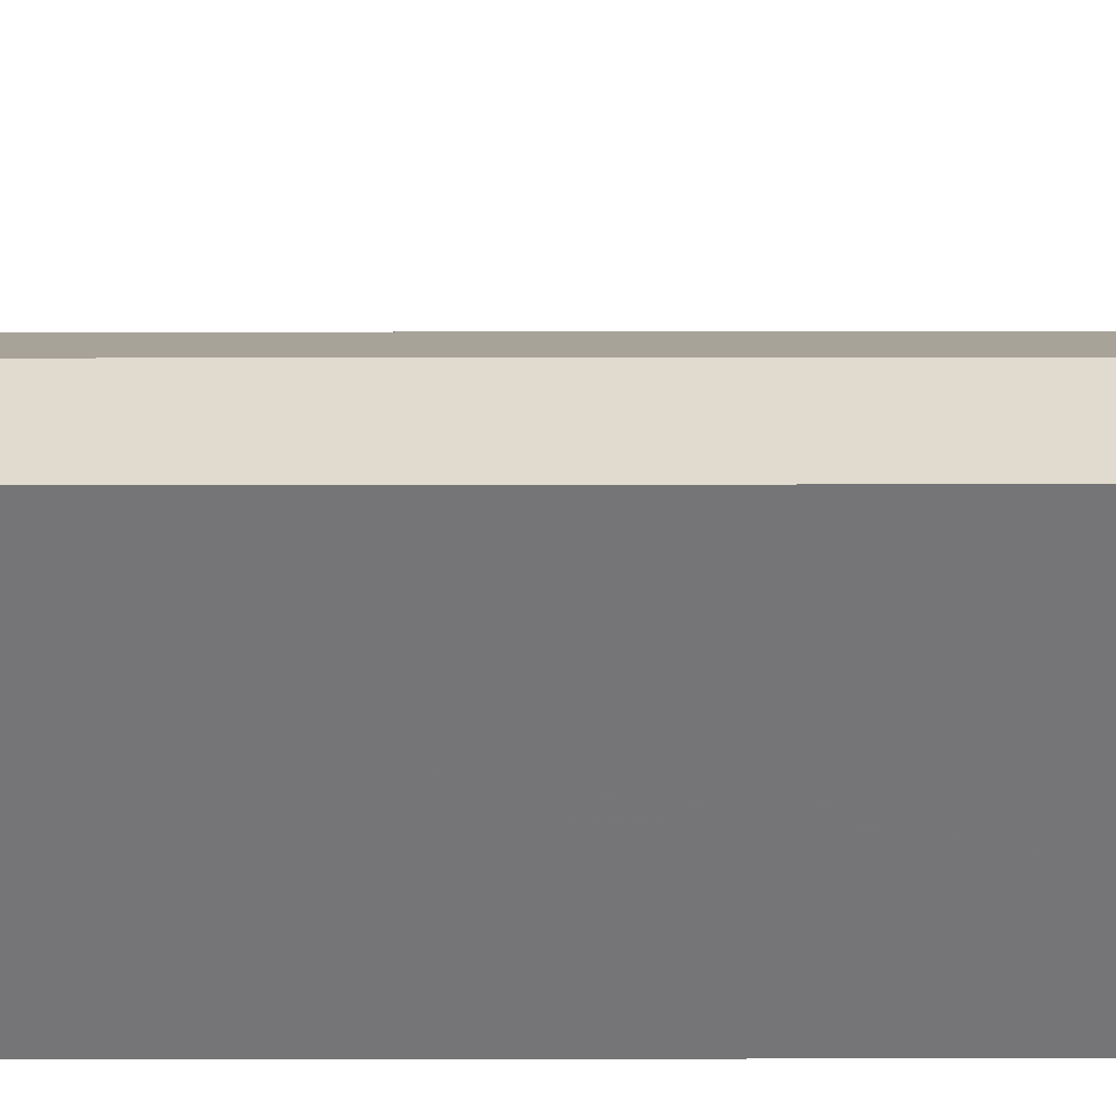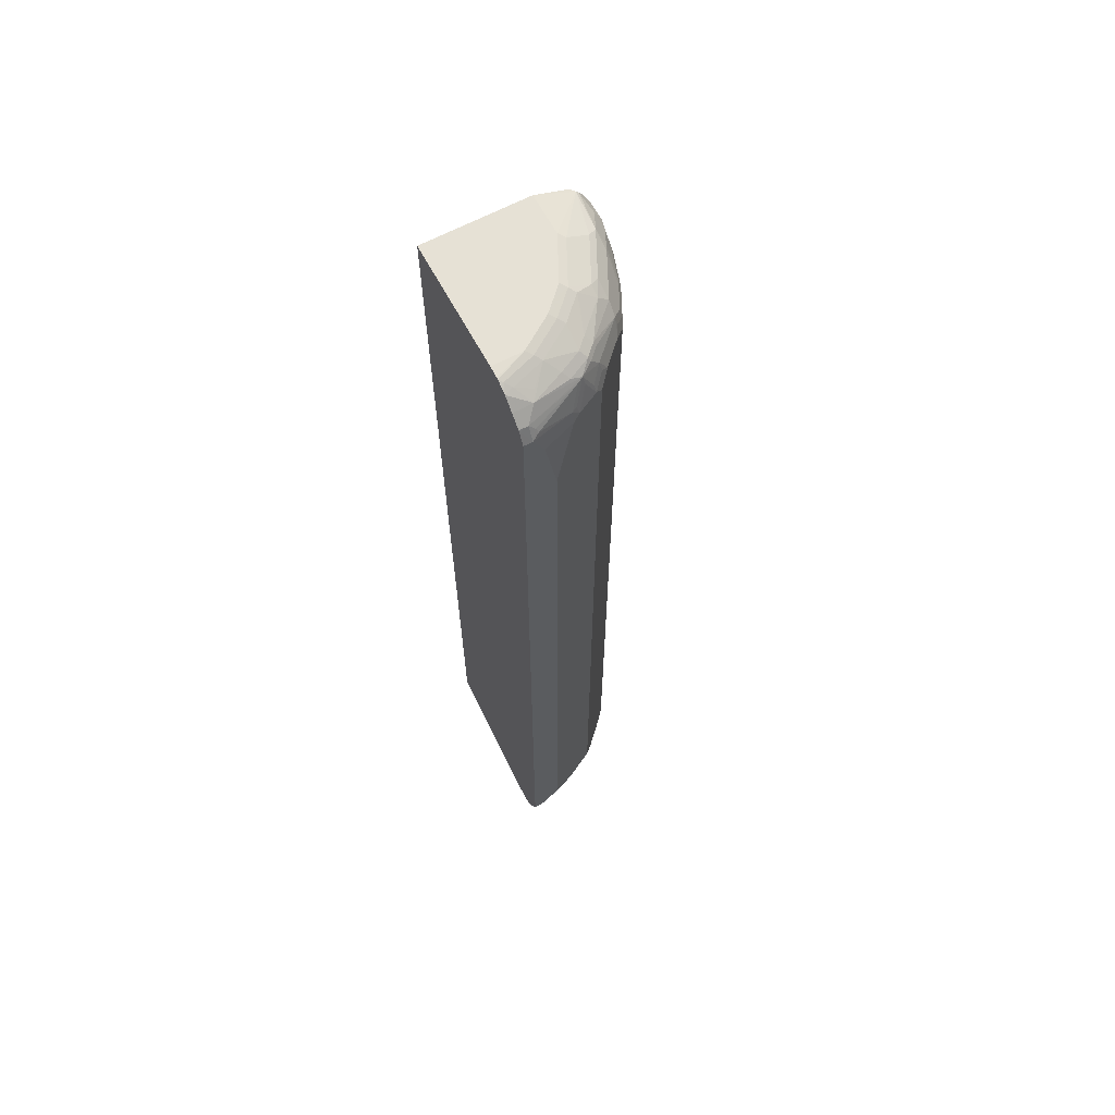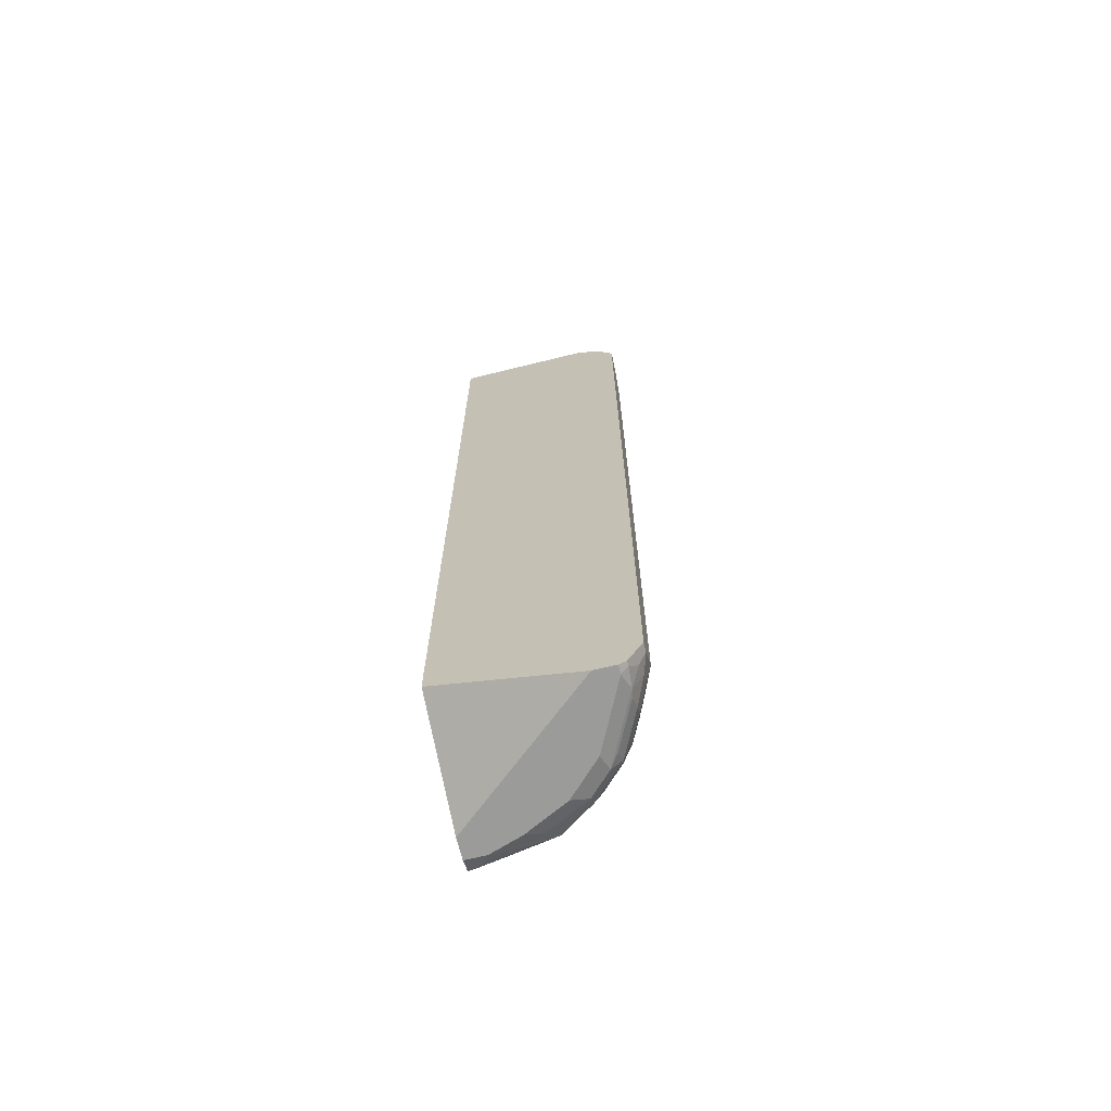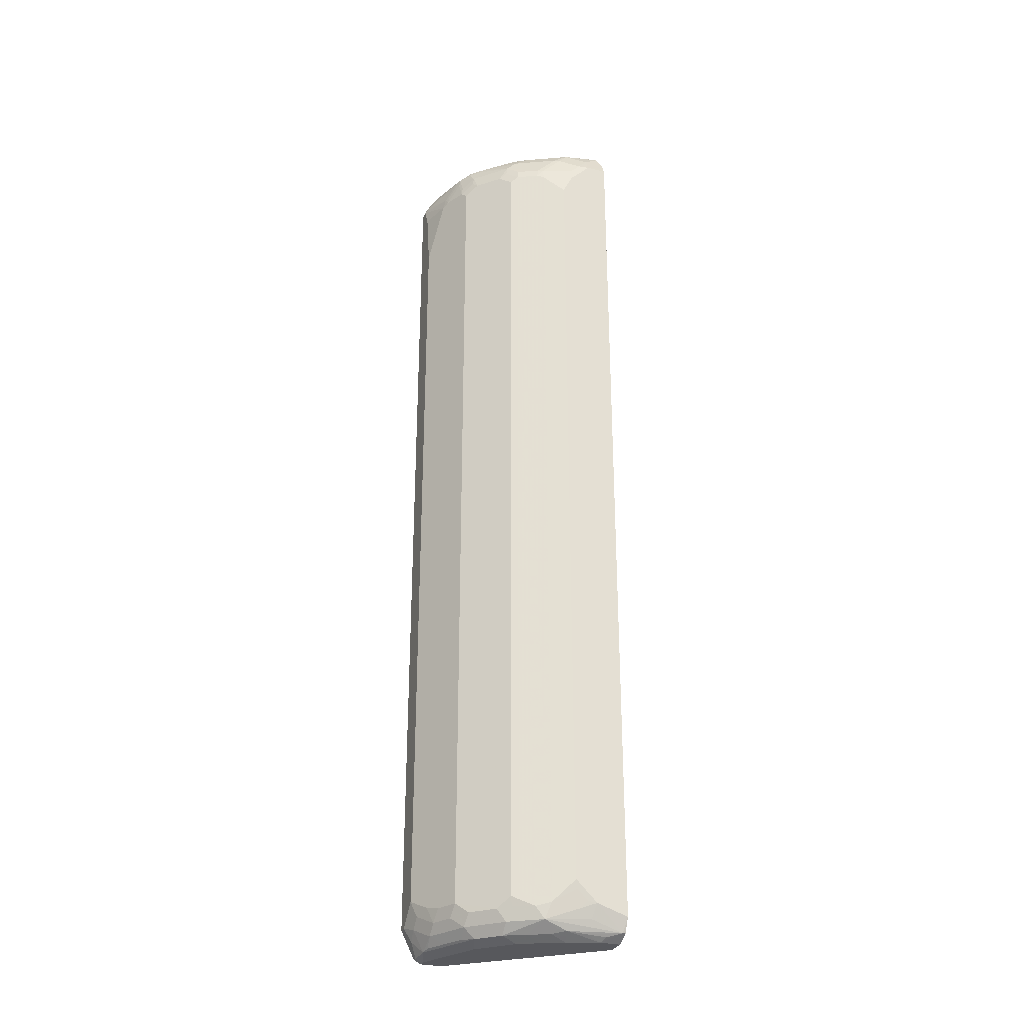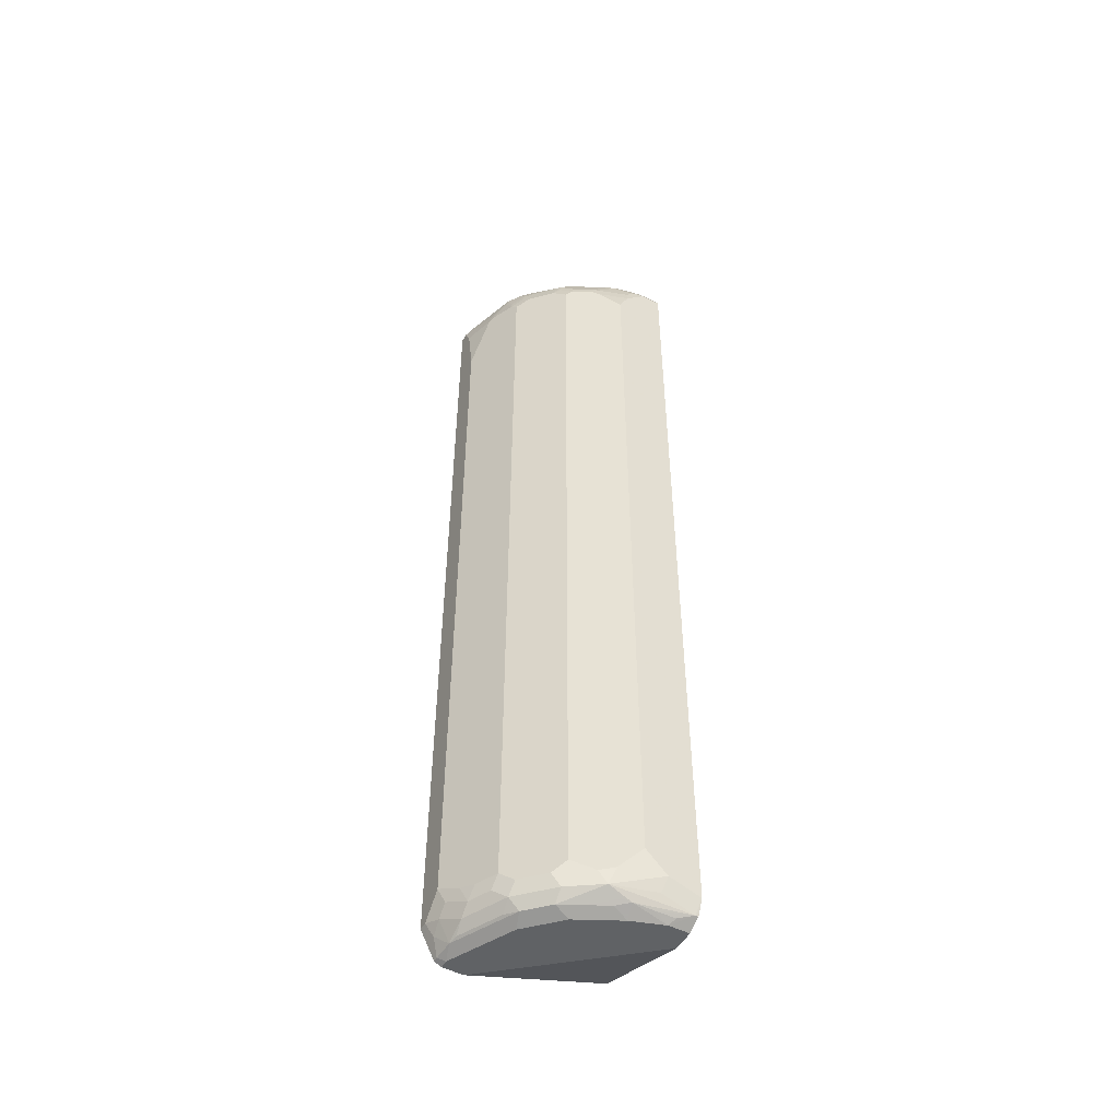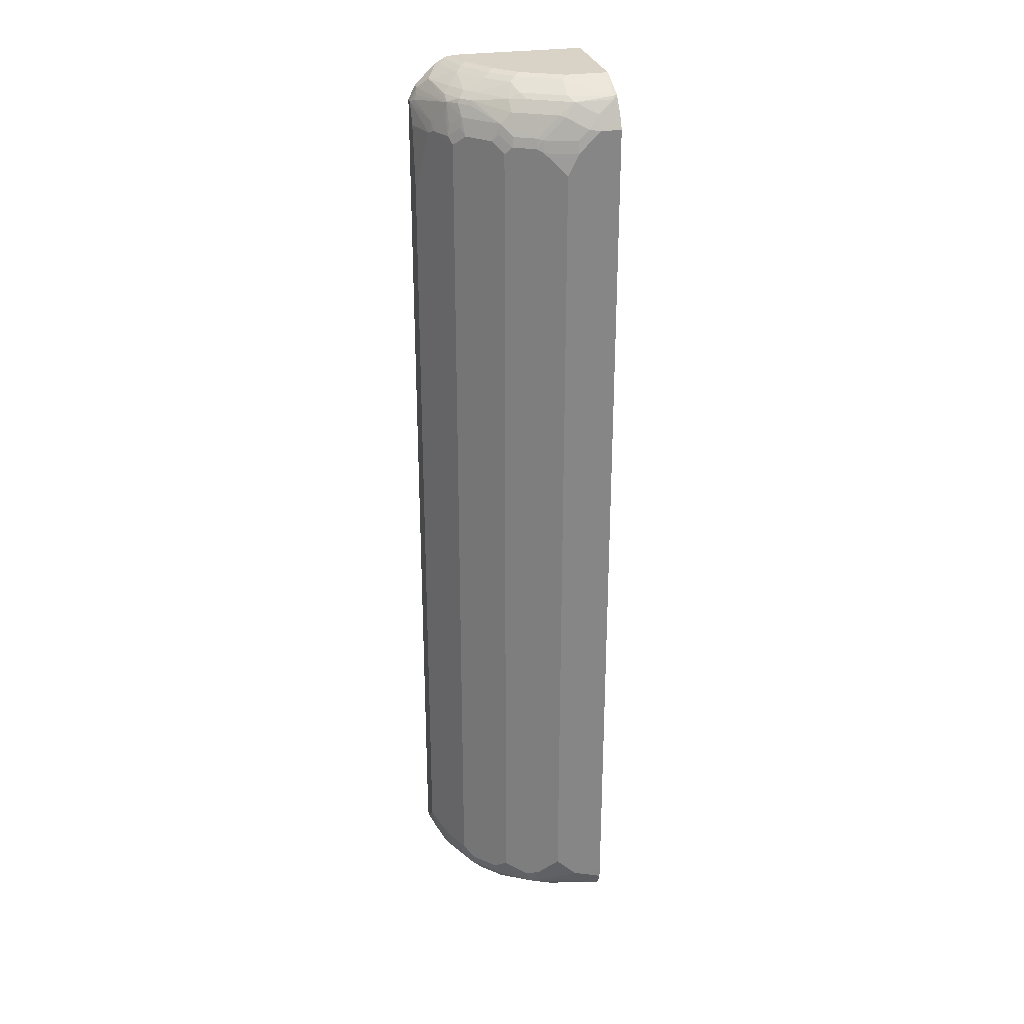
<metadata>
{"format":"obj","ext":"obj","renderer":"f3d","projection":"perspective","resolution":1024,"background":"white","views":[{"elev":33.4,"azim":89.9,"up":"+Z"},{"elev":64.5,"azim":-118.2,"up":"+Y"},{"elev":-69.6,"azim":-166.2,"up":"+Y"},{"elev":-28.8,"azim":-19.7,"up":"+Y"},{"elev":-50.5,"azim":-28.6,"up":"+Y"},{"elev":28.0,"azim":-13.1,"up":"+Y"}]}
</metadata>
<code>
v -0.0009409 0.9326 0.04435
v -0.2433 0.9326 0.04435
v -0.0009409 0.9326 0.2433
v -0.0009409 -0.8514 0.04435
v -0.2635 0.9312 0.04435
v -0.2433 0.9326 0.1014
v -0.08112 0.9326 0.2433
v -0.01016 0.9073 0.3142
v -0.0009409 0.9073 0.3073
v -0.0009409 -0.9326 0.2636
v -0.2635 -0.9326 0.04435
v -0.2673 0.9306 0.04435
v -0.2027 0.9326 0.1622
v -0.2737 0.9275 0.0507
v -0.2534 0.9275 0.1115
v -0.2129 0.9275 0.1723
v -0.1622 0.9326 0.2027
v -0.1724 0.9275 0.2129
v -0.09125 0.9275 0.2534
v -0.09125 0.9073 0.294
v -0.08112 0.8987 0.3109
v -0.01016 0.9021 0.3193
v -0.0009409 0.9067 0.3078
v -0.0009409 -0.9326 0.3041
v -0.3041 -0.9326 0.04435
v -0.2758 0.9264 0.04435
v -0.1825 0.9326 0.1825
v -0.2893 0.9191 0.04435
v -0.2838 0.9198 0.06084
v -0.2635 0.9198 0.1217
v -0.223 0.9198 0.1825
v -0.1825 0.9198 0.223
v -0.1724 0.9073 0.2534
v -0.1318 0.9073 0.2737
v -0.1622 0.8987 0.2703
v -0.1115 0.8768 0.3142
v -0.1014 0.8742 0.3193
v -0.04058 0.8784 0.3311
v -0.04058 0.8649 0.3379
v -0.0009409 0.8643 0.3382
v -0.0009409 0.8779 0.3314
v -0.0009409 0.8784 0.3311
v -0.04058 -0.9326 0.3041
v -0.0009409 -0.9189 0.3311
v -0.3176 -0.9257 0.04435
v -0.3041 -0.9326 0.06084
v -0.3109 0.8987 0.04435
v -0.3109 0.8987 0.08112
v -0.294 0.9073 0.09126
v -0.2838 0.8996 0.1419
v -0.2635 0.8996 0.1825
v -0.2433 0.8996 0.2027
v -0.1926 0.897 0.2534
v -0.1926 0.8768 0.2737
v -0.2129 0.8565 0.2737
v -0.1521 0.8362 0.3142
v -0.142 0.8337 0.3193
v -0.06083 0.8539 0.3396
v -0.04058 0.8514 0.3446
v -0.0009409 0.8514 0.3446
v -0.03381 -0.9257 0.3176
v -0.07099 -0.9224 0.3142
v -0.1081 -0.9189 0.3109
v -0.1014 -0.9326 0.2838
v -0.006762 -0.9189 0.3311
v -0.0009409 -0.9133 0.3341
v -0.3282 -0.9047 0.04435
v -0.3176 -0.9257 0.05408
v -0.2838 -0.9326 0.1014
v -0.3143 -0.9224 0.09126
v -0.3311 0.8784 0.04435
v -0.294 0.887 0.1521
v -0.3311 0.8784 0.06084
v -0.294 0.8768 0.1723
v -0.2737 0.887 0.1926
v -0.2534 0.887 0.2129
v -0.2568 0.8784 0.2163
v -0.2771 0.8784 0.196
v -0.2737 0.8565 0.2129
v -0.2298 0.8244 0.2703
v -0.2162 0.8379 0.2771
v -0.196 0.8176 0.2973
v -0.1926 0.8362 0.294
v -0.1554 0.8176 0.3176
v -0.142 0.8108 0.3244
v -0.08112 0.8337 0.3396
v -0.08112 0.8108 0.3446
v -0.0009409 -0.8716 0.3446
v -0.1521 -0.9021 0.3142
v -0.125 -0.9156 0.3075
v -0.1318 -0.9224 0.294
v -0.142 -0.9326 0.2636
v -0.0009409 -0.8917 0.3445
v -0.06083 -0.8716 0.3446
v -0.06759 -0.8987 0.3311
v -0.3447 -0.8716 0.04435
v -0.3311 -0.8987 0.0676
v -0.3447 -0.8716 0.06084
v -0.2433 -0.9326 0.1825
v -0.2534 -0.9224 0.2129
v -0.2906 -0.9189 0.1487
v -0.3109 -0.9189 0.1081
v -0.3143 -0.9021 0.1318
v -0.3345 -0.8819 0.09126
v -0.3324 0.876 0.04435
v -0.3345 0.8667 0.07098
v -0.299 0.8742 0.1622
v -0.3447 0.8514 0.06084
v -0.3143 0.8362 0.1521
v -0.2973 0.8581 0.1757
v -0.294 0.8362 0.1926
v -0.2771 0.8379 0.2163
v -0.2703 0.8244 0.2298
v -0.2095 0.8041 0.2906
v -0.2906 0.8041 0.2095
v -0.2298 -0.8784 0.2703
v -0.196 -0.8446 0.2973
v -0.1149 0.7771 0.3379
v -0.1014 0.7703 0.3446
v -0.142 -0.8716 0.3244
v -0.09125 -0.8819 0.3345
v -0.1115 -0.8616 0.3345
v -0.169 -0.8784 0.3109
v -0.2061 -0.8751 0.2872
v -0.2129 -0.9021 0.2737
v -0.2129 -0.9224 0.2534
v -0.1724 -0.9224 0.2737
v -0.1825 -0.9326 0.2433
v -0.08112 -0.8514 0.3446
v -0.07772 -0.8684 0.3413
v -0.3447 0.8514 0.04435
v -0.3413 -0.8684 0.07774
v -0.3447 -0.8514 0.08112
v -0.2737 -0.9021 0.2129
v -0.2703 -0.9189 0.1892
v -0.3143 -0.8819 0.1521
v -0.3345 -0.8616 0.1115
v -0.3379 0.8581 0.07436
v -0.3193 0.8337 0.1419
v -0.3447 0.8108 0.08112
v -0.3244 0.8108 0.1419
v -0.3176 0.8176 0.1555
v -0.2973 0.8176 0.196
v -0.2095 -0.8581 0.2906
v -0.3447 0.6892 0.1014
v -0.2906 -0.8581 0.2095
v -0.2703 -0.8784 0.2298
v -0.1149 -0.8244 0.3379
v -0.1014 -0.8311 0.3446
v -0.09801 -0.8481 0.3413
v -0.3413 -0.8481 0.098
v -0.3447 -0.8311 0.1014
v -0.2872 -0.8751 0.2061
v -0.294 -0.8819 0.1926
v -0.3109 -0.8581 0.169
v -0.3244 -0.8514 0.1419
f 75 78 76
f 74 78 75
f 82 114 144
f 82 85 84
f 80 144 114
f 80 116 144
f 80 146 116
f 80 113 115
f 80 82 81
f 80 114 82
f 82 144 117
f 79 112 113
f 79 111 112
f 76 78 77
f 80 115 146
f 79 113 80
f 85 118 119
f 82 123 120
f 89 127 90
f 74 79 78
f 89 126 127
f 89 125 126
f 89 124 125
f 89 123 124
f 89 120 123
f 82 117 123
f 89 122 120
f 89 95 121
f 90 127 91
f 85 148 118
f 85 120 148
f 85 87 86
f 85 119 87
f 82 120 85
f 89 121 122
f 88 94 93
f 69 99 70
f 74 110 111
f 65 94 95
f 65 93 94
f 65 66 93
f 64 127 92
f 64 91 127
f 63 91 64
f 63 90 91
f 63 89 90
f 63 65 89
f 62 65 63
f 61 65 62
f 59 88 60
f 92 127 126
f 59 94 88
f 59 129 94
f 65 95 89
f 67 68 97
f 67 97 98
f 67 98 96
f 74 142 110
f 74 109 142
f 74 107 109
f 73 108 106
f 73 105 108
f 73 107 74
f 73 106 107
f 74 111 79
f 72 74 75
f 70 104 97
f 70 103 104
f 70 102 103
f 70 101 102
f 70 100 101
f 70 99 100
f 68 70 97
f 71 105 73
f 92 126 128
f 111 143 112
f 94 129 150
f 120 150 149
f 120 122 150
f 118 149 119
f 118 148 149
f 117 144 123
f 116 124 144
f 116 125 124
f 116 134 125
f 116 147 134
f 116 146 147
f 115 152 146
f 115 145 152
f 115 141 145
f 115 142 141
f 115 143 142
f 120 149 148
f 121 130 150
f 121 150 122
f 123 144 124
f 146 156 155
f 59 149 129
f 146 152 156
f 140 145 141
f 139 141 142
f 137 152 151
f 136 152 137
f 112 115 113
f 136 156 152
f 136 146 155
f 136 154 146
f 134 153 154
f 134 147 153
f 132 152 133
f 132 151 152
f 129 149 150
f 136 155 156
f 94 121 95
f 112 143 115
f 110 142 143
f 100 125 134
f 100 126 125
f 99 126 100
f 99 128 126
f 98 132 133
f 98 104 132
f 97 104 98
f 96 108 131
f 96 140 108
f 96 145 140
f 96 152 145
f 96 133 152
f 96 98 133
f 94 130 121
f 94 150 130
f 100 134 135
f 100 135 101
f 101 135 134
f 101 134 103
f 109 139 142
f 108 139 138
f 108 141 139
f 108 140 141
f 107 139 109
f 107 138 139
f 106 108 138
f 110 143 111
f 106 138 107
f 104 151 132
f 104 137 151
f 104 136 137
f 103 136 104
f 103 154 136
f 103 134 154
f 101 103 102
f 105 131 108
f 59 119 149
f 18 31 32
f 59 86 87
f 10 64 92
f 10 43 64
f 10 24 43
f 9 22 23
f 8 22 9
f 8 21 22
f 8 20 21
f 8 19 20
f 7 19 8
f 7 18 19
f 7 17 18
f 6 16 13
f 6 15 16
f 6 14 15
f 6 12 14
f 10 92 128
f 5 12 6
f 10 128 99
f 10 69 46
f 18 33 34
f 18 32 33
f 17 27 18
f 16 31 18
f 16 18 27
f 15 31 16
f 15 30 31
f 15 29 30
f 14 29 15
f 14 28 29
f 14 26 28
f 13 16 27
f 12 26 14
f 10 25 11
f 10 46 25
f 10 99 69
f 4 10 11
f 3 8 9
f 3 7 8
f 1 88 93
f 1 60 88
f 1 40 60
f 1 41 40
f 1 42 41
f 1 23 42
f 1 9 23
f 1 3 9
f 1 7 3
f 1 17 7
f 1 27 17
f 1 13 27
f 1 6 13
f 1 2 6
f 146 154 153
f 1 93 66
f 1 66 44
f 1 44 24
f 1 24 10
f 2 5 6
f 1 5 2
f 1 12 5
f 1 26 12
f 1 28 26
f 1 47 28
f 1 71 47
f 18 34 19
f 1 105 71
f 1 96 131
f 1 67 96
f 1 45 67
f 1 25 45
f 1 11 25
f 1 4 11
f 1 10 4
f 1 131 105
f 19 34 20
f 20 34 21
f 21 35 36
f 50 72 75
f 48 74 72
f 48 73 74
f 48 72 50
f 47 73 48
f 47 71 73
f 46 70 68
f 46 69 70
f 45 68 67
f 44 66 65
f 43 65 61
f 43 63 64
f 43 62 63
f 43 61 62
f 40 59 60
f 50 75 51
f 51 75 76
f 51 76 52
f 52 76 53
f 58 86 59
f 57 85 86
f 57 84 85
f 56 84 57
f 56 82 84
f 56 83 82
f 55 83 56
f 39 59 40
f 55 82 83
f 55 80 81
f 55 79 80
f 55 78 79
f 55 77 78
f 55 76 77
f 54 76 55
f 53 76 54
f 55 81 82
f 59 87 119
f 39 58 59
f 37 86 58
f 25 68 45
f 25 46 68
f 24 65 43
f 24 44 65
f 22 42 23
f 22 41 42
f 22 40 41
f 22 39 40
f 22 38 39
f 21 33 35
f 21 34 33
f 21 38 22
f 21 58 38
f 21 37 58
f 21 36 37
f 28 47 48
f 28 48 29
f 29 48 49
f 29 49 30
f 37 57 86
f 36 57 37
f 36 56 57
f 36 55 56
f 36 54 55
f 35 54 36
f 35 53 54
f 38 58 39
f 33 53 35
f 32 52 53
f 31 52 32
f 31 51 52
f 30 51 31
f 30 50 51
f 30 48 50
f 30 49 48
f 32 53 33
f 146 153 147

</code>
